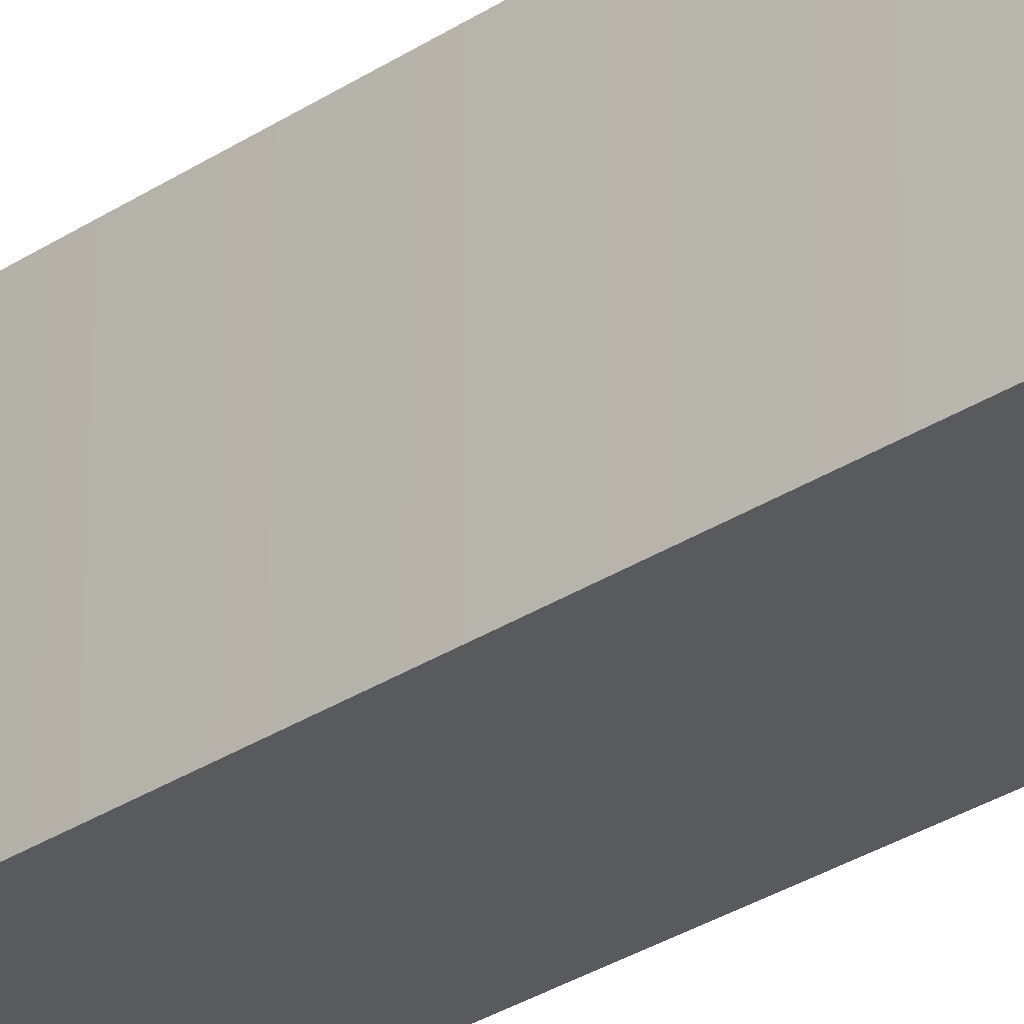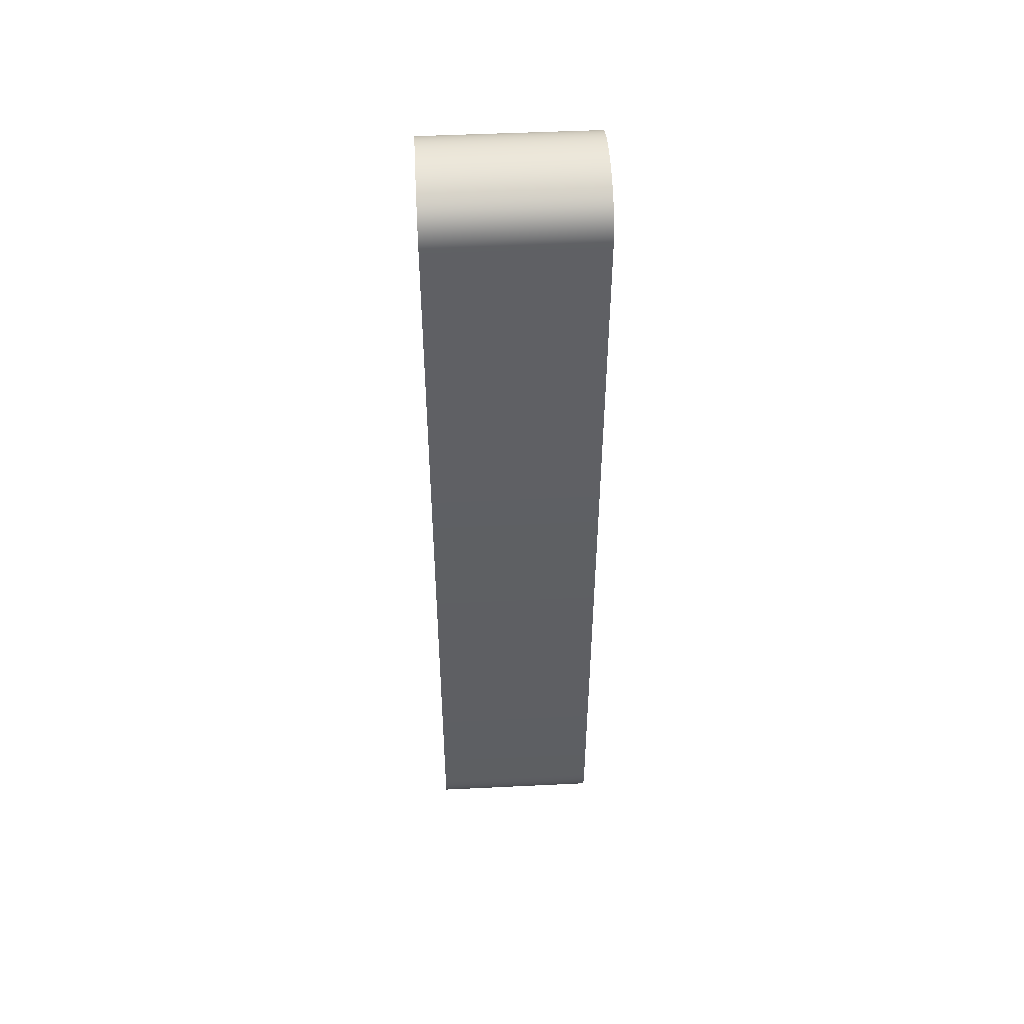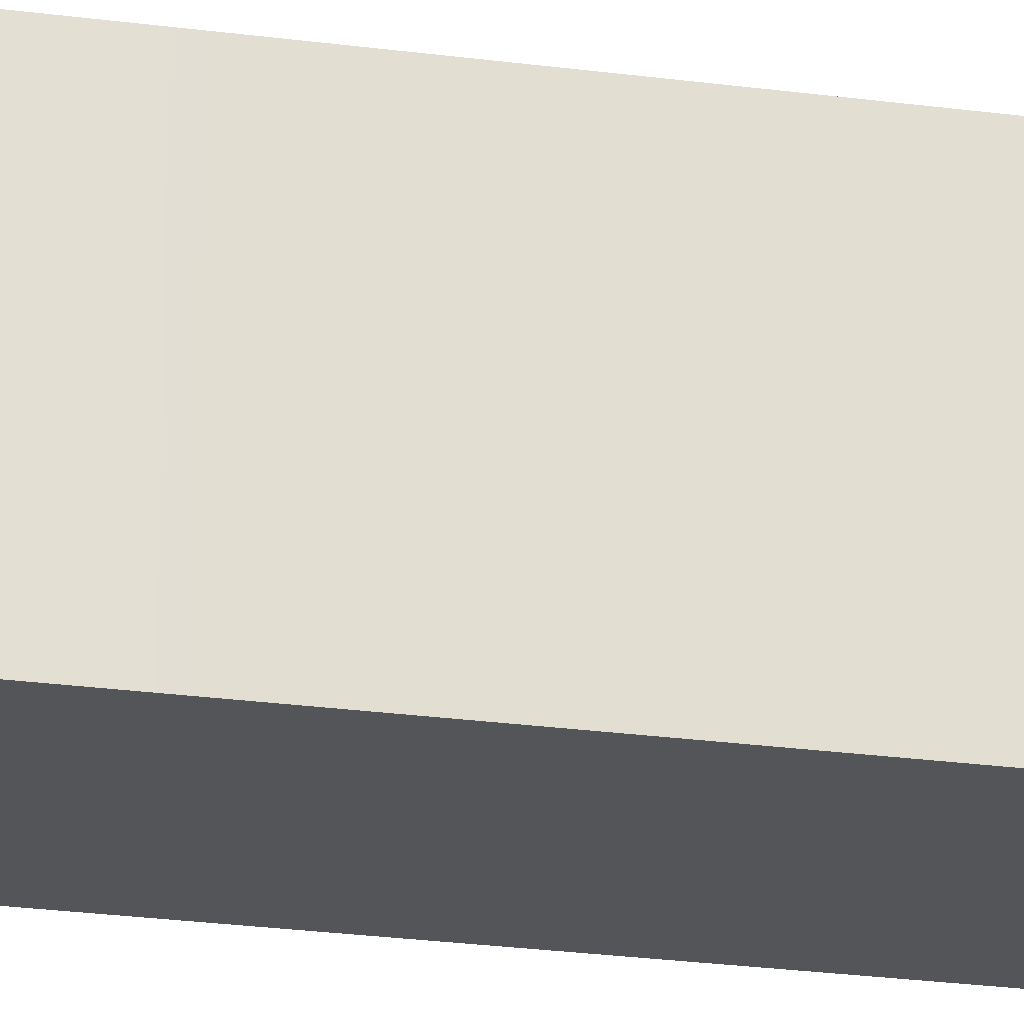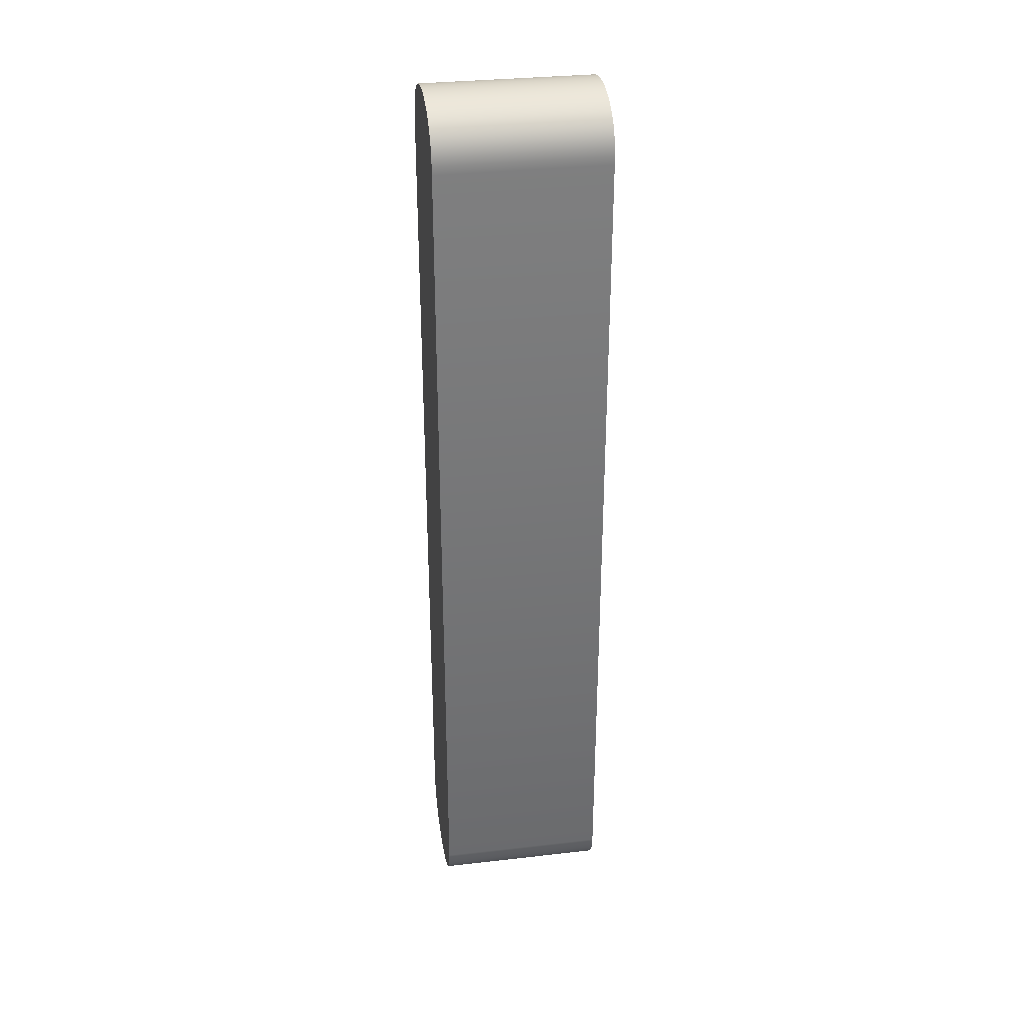
<metadata>
{"format":"obj","ext":"obj","renderer":"f3d","projection":"perspective","resolution":1024,"background":"white","views":[{"elev":-30.5,"azim":-46.5,"up":"+Z"},{"elev":48.3,"azim":86.9,"up":"+Y"},{"elev":-24.2,"azim":77.3,"up":"+Z"},{"elev":32.2,"azim":-99.1,"up":"+Y"}]}
</metadata>
<code>
g ㅣ
v -0.007111 0.1561 0.2
v -0.01913 0.000671 0.2
v -0.01282 0.1509 0.2
v -0.03641 0.002686 0.2
v -0.01855 0.1462 0.2
v -0.05313 0.006042 0.2
v -0.02481 0.1416 0.2
v -0.06928 0.0108 0.2
v -0.03204 0.1366 0.2
v -0.08484 0.01685 0.2
v -0.04138 0.1308 0.2
v -0.09985 0.02429 0.2
v -0.05112 0.1248 0.2
v -0.1143 0.03302 0.2
v -0.05753 0.1202 0.2
v -0.1274 0.04321 0.2
v -0.1385 0.05499 0.2
v -0.05789 0.1199 0.2
v -0.1476 0.0683 0.2
v -0.05542 0.1218 0.2
v -0.1547 0.08319 0.2
v -0.05008 0.1256 0.2
v -0.1598 0.09961 0.2
v -0.04767 0.1273 0.2
v -0.1628 0.1176 0.2
v -0.02774 2.079 0.2
v -0.1638 2.083 0.2
v -0.04242 2.089 0.2
v -0.1628 2.102 0.2
v -0.05011 2.094 0.2
v -0.1598 2.12 0.2
v -0.05539 2.098 0.2
v -0.1547 2.137 0.2
v -0.1476 2.152 0.2
v -0.05786 2.1 0.2
v -0.1385 2.165 0.2
v -0.05753 2.1 0.2
v -0.1274 2.177 0.2
v -0.05112 2.095 0.2
v -0.1143 2.187 0.2
v -0.04083 2.088 0.2
v -0.09985 2.196 0.2
v -0.03146 2.082 0.2
v -0.08484 2.203 0.2
v -0.02432 2.077 0.2
v -0.06928 2.209 0.2
v -0.01825 2.072 0.2
v -0.05313 2.214 0.2
v -0.0126 2.068 0.2
v -0.03641 2.217 0.2
v -0.00705 2.063 0.2
v -0.01913 2.219 0.2
v -0.00116 2.057 0.2
v -0.001251 2.22 0.2
v 0.005524 2.062 0.2
v 0.01727 2.219 0.2
v 0.01202 2.068 0.2
v 0.0351 2.217 0.2
v 0.01849 2.073 0.2
v 0.05228 2.214 0.2
v 0.02524 2.078 0.2
v 0.06879 2.209 0.2
v 0.03268 2.084 0.2
v 0.08466 2.203 0.2
v 0.04184 2.089 0.2
v 0.09979 2.196 0.2
v 0.05133 2.095 0.2
v 0.1143 2.187 0.2
v 0.05762 2.1 0.2
v 0.1274 2.177 0.2
v 0.1386 2.165 0.2
v 0.05798 2.1 0.2
v 0.1476 2.152 0.2
v 0.05539 2.098 0.2
v 0.1547 2.137 0.2
v 0.05011 2.094 0.2
v 0.1598 2.12 0.2
v 0.0477 2.093 0.2
v 0.1628 2.102 0.2
v 0.02798 0.1406 0.2
v 0.1638 0.1371 0.2
v 0.04251 0.1308 0.2
v 0.1628 0.1176 0.2
v 0.05008 0.1257 0.2
v 0.1598 0.09961 0.2
v 0.05542 0.1218 0.2
v 0.1547 0.08319 0.2
v 0.1476 0.0683 0.2
v 0.05801 0.1198 0.2
v 0.1386 0.05499 0.2
v 0.05762 0.1201 0.2
v 0.1274 0.04321 0.2
v 0.0513 0.1247 0.2
v 0.1143 0.03302 0.2
v 0.04135 0.1315 0.2
v 0.09979 0.02429 0.2
v 0.0321 0.1376 0.2
v 0.08463 0.01685 0.2
v 0.02475 0.1428 0.2
v 0.06879 0.0108 0.2
v 0.01819 0.1478 0.2
v 0.05228 0.006042 0.2
v 0.01187 0.153 0.2
v 0.0351 0.002686 0.2
v 0.005432 0.1587 0.2
v 0.01727 0.000671 0.2
v -0.00116 0.1618 0.2
v -0.001251 0 0.2
v -0.000488 2.056 0.2
v 0.000488 0.1635 0.2
v -0.01913 0.000671 0.2
v -0.03641 0.002686 0.2
v -0.05313 0.006042 0.2
v -0.06928 0.0108 0.2
v -0.08484 0.01685 0.2
v -0.09985 0.02429 0.2
v -0.1143 0.03302 0.2
v -0.1274 0.04321 0.2
v -0.1385 0.05499 0.2
v -0.1476 0.0683 0.2
v -0.1547 0.08319 0.2
v -0.1598 0.09961 0.2
v -0.1628 0.1176 0.2
v -0.1638 2.083 0.2
v -0.1628 2.102 0.2
v -0.1598 2.12 0.2
v -0.1547 2.137 0.2
v -0.1476 2.152 0.2
v -0.1385 2.165 0.2
v -0.1274 2.177 0.2
v -0.1143 2.187 0.2
v -0.09985 2.196 0.2
v -0.08484 2.203 0.2
v -0.06928 2.209 0.2
v -0.05313 2.214 0.2
v -0.03641 2.217 0.2
v -0.01913 2.219 0.2
v -0.001251 2.22 0.2
v 0.01727 2.219 0.2
v 0.0351 2.217 0.2
v 0.05228 2.214 0.2
v 0.06879 2.209 0.2
v 0.08466 2.203 0.2
v 0.09979 2.196 0.2
v 0.1143 2.187 0.2
v 0.1274 2.177 0.2
v 0.1386 2.165 0.2
v 0.1476 2.152 0.2
v 0.1547 2.137 0.2
v 0.1598 2.12 0.2
v 0.1628 2.102 0.2
v 0.1638 0.1371 0.2
v 0.1628 0.1176 0.2
v 0.1598 0.09961 0.2
v 0.1547 0.08319 0.2
v 0.1476 0.0683 0.2
v 0.1386 0.05499 0.2
v 0.1274 0.04321 0.2
v 0.1143 0.03302 0.2
v 0.09979 0.02429 0.2
v 0.08463 0.01685 0.2
v 0.06879 0.0108 0.2
v 0.05228 0.006042 0.2
v 0.0351 0.002686 0.2
v 0.01727 0.000671 0.2
v -0.001251 0 0.2
v -0.01913 0.000671 0.2
v -0.01913 0.000671 -0.2
v -0.03641 0.002686 -0.2
v -0.05313 0.006042 -0.2
v -0.06928 0.0108 -0.2
v -0.08484 0.01685 -0.2
v -0.09985 0.02429 -0.2
v -0.1143 0.03302 -0.2
v -0.1274 0.04321 -0.2
v -0.1385 0.05499 -0.2
v -0.1476 0.0683 -0.2
v -0.1547 0.08319 -0.2
v -0.1598 0.09961 -0.2
v -0.1628 0.1176 -0.2
v -0.1638 2.083 -0.2
v -0.1628 2.102 -0.2
v -0.1598 2.12 -0.2
v -0.1547 2.137 -0.2
v -0.1476 2.152 -0.2
v -0.1385 2.165 -0.2
v -0.1274 2.177 -0.2
v -0.1143 2.187 -0.2
v -0.09985 2.196 -0.2
v -0.08484 2.203 -0.2
v -0.06928 2.209 -0.2
v -0.05313 2.214 -0.2
v -0.03641 2.217 -0.2
v -0.01913 2.219 -0.2
v -0.001251 2.22 -0.2
v 0.01727 2.219 -0.2
v 0.0351 2.217 -0.2
v 0.05228 2.214 -0.2
v 0.06879 2.209 -0.2
v 0.08466 2.203 -0.2
v 0.09979 2.196 -0.2
v 0.1143 2.187 -0.2
v 0.1274 2.177 -0.2
v 0.1386 2.165 -0.2
v 0.1476 2.152 -0.2
v 0.1547 2.137 -0.2
v 0.1598 2.12 -0.2
v 0.1628 2.102 -0.2
v 0.1638 0.1371 -0.2
v 0.1628 0.1176 -0.2
v 0.1598 0.09961 -0.2
v 0.1547 0.08319 -0.2
v 0.1476 0.0683 -0.2
v 0.1386 0.05499 -0.2
v 0.1274 0.04321 -0.2
v 0.1143 0.03302 -0.2
v 0.09979 0.02429 -0.2
v 0.08463 0.01685 -0.2
v 0.06879 0.0108 -0.2
v 0.05228 0.006042 -0.2
v 0.0351 0.002686 -0.2
v 0.01727 0.000671 -0.2
v -0.001251 0 -0.2
v -0.01913 0.000671 -0.2
v -0.007111 0.1561 -0.2
v -0.01913 0.000671 -0.2
v -0.01282 0.1509 -0.2
v -0.03641 0.002686 -0.2
v -0.01855 0.1462 -0.2
v -0.05313 0.006042 -0.2
v -0.02481 0.1416 -0.2
v -0.06928 0.0108 -0.2
v -0.03204 0.1366 -0.2
v -0.08484 0.01685 -0.2
v -0.04138 0.1308 -0.2
v -0.09985 0.02429 -0.2
v -0.05112 0.1248 -0.2
v -0.1143 0.03302 -0.2
v -0.05753 0.1202 -0.2
v -0.1274 0.04321 -0.2
v -0.1385 0.05499 -0.2
v -0.05789 0.1199 -0.2
v -0.1476 0.0683 -0.2
v -0.05542 0.1218 -0.2
v -0.1547 0.08319 -0.2
v -0.05008 0.1256 -0.2
v -0.1598 0.09961 -0.2
v -0.04767 0.1273 -0.2
v -0.1628 0.1176 -0.2
v -0.02774 2.079 -0.2
v -0.1638 2.083 -0.2
v -0.04242 2.089 -0.2
v -0.1628 2.102 -0.2
v -0.05011 2.094 -0.2
v -0.1598 2.12 -0.2
v -0.05539 2.098 -0.2
v -0.1547 2.137 -0.2
v -0.1476 2.152 -0.2
v -0.05786 2.1 -0.2
v -0.1385 2.165 -0.2
v -0.05753 2.1 -0.2
v -0.1274 2.177 -0.2
v -0.05112 2.095 -0.2
v -0.1143 2.187 -0.2
v -0.04083 2.088 -0.2
v -0.09985 2.196 -0.2
v -0.03146 2.082 -0.2
v -0.08484 2.203 -0.2
v -0.02432 2.077 -0.2
v -0.06928 2.209 -0.2
v -0.01825 2.072 -0.2
v -0.05313 2.214 -0.2
v -0.0126 2.068 -0.2
v -0.03641 2.217 -0.2
v -0.00705 2.063 -0.2
v -0.01913 2.219 -0.2
v -0.00116 2.057 -0.2
v -0.001251 2.22 -0.2
v 0.005524 2.062 -0.2
v 0.01727 2.219 -0.2
v 0.01202 2.068 -0.2
v 0.0351 2.217 -0.2
v 0.01849 2.073 -0.2
v 0.05228 2.214 -0.2
v 0.02524 2.078 -0.2
v 0.06879 2.209 -0.2
v 0.03268 2.084 -0.2
v 0.08466 2.203 -0.2
v 0.04184 2.089 -0.2
v 0.09979 2.196 -0.2
v 0.05133 2.095 -0.2
v 0.1143 2.187 -0.2
v 0.05762 2.1 -0.2
v 0.1274 2.177 -0.2
v 0.1386 2.165 -0.2
v 0.05798 2.1 -0.2
v 0.1476 2.152 -0.2
v 0.05539 2.098 -0.2
v 0.1547 2.137 -0.2
v 0.05011 2.094 -0.2
v 0.1598 2.12 -0.2
v 0.0477 2.093 -0.2
v 0.1628 2.102 -0.2
v 0.02798 0.1406 -0.2
v 0.1638 0.1371 -0.2
v 0.04251 0.1308 -0.2
v 0.1628 0.1176 -0.2
v 0.05008 0.1257 -0.2
v 0.1598 0.09961 -0.2
v 0.05542 0.1218 -0.2
v 0.1547 0.08319 -0.2
v 0.1476 0.0683 -0.2
v 0.05801 0.1198 -0.2
v 0.1386 0.05499 -0.2
v 0.05762 0.1201 -0.2
v 0.1274 0.04321 -0.2
v 0.0513 0.1247 -0.2
v 0.1143 0.03302 -0.2
v 0.04135 0.1315 -0.2
v 0.09979 0.02429 -0.2
v 0.0321 0.1376 -0.2
v 0.08463 0.01685 -0.2
v 0.02475 0.1428 -0.2
v 0.06879 0.0108 -0.2
v 0.01819 0.1478 -0.2
v 0.05228 0.006042 -0.2
v 0.01187 0.153 -0.2
v 0.0351 0.002686 -0.2
v 0.005432 0.1587 -0.2
v 0.01727 0.000671 -0.2
v -0.00116 0.1618 -0.2
v -0.001251 0 -0.2
v -0.000488 2.056 -0.2
v 0.000488 0.1635 -0.2
f 4 2 3
f 6 4 5
f 8 6 7
f 10 8 9
f 12 10 11
f 24 22 12
f 20 15 14
f 17 16 18
f 19 17 18
f 20 21 15
f 22 23 13
f 24 25 22
f 109 53 110
f 43 41 27
f 31 29 30
f 39 32 31
f 37 35 33
f 36 34 35
f 37 38 35
f 39 40 32
f 41 42 28
f 43 44 41
f 45 46 26
f 47 48 45
f 49 50 47
f 51 52 49
f 53 54 51
f 56 54 55
f 58 56 57
f 60 58 59
f 62 60 61
f 64 62 63
f 66 64 65
f 78 76 66
f 74 69 68
f 71 70 72
f 73 71 72
f 74 75 69
f 76 77 67
f 78 79 76
f 110 105 109
f 97 95 81
f 85 83 84
f 93 86 85
f 91 89 87
f 90 88 89
f 91 92 89
f 93 94 86
f 95 96 82
f 97 98 95
f 99 100 80
f 101 102 99
f 103 104 101
f 105 106 103
f 107 108 105
f 2 108 1
f 1 3 2
f 3 5 4
f 5 7 6
f 7 9 8
f 9 11 10
f 11 24 12
f 22 13 12
f 14 12 13
f 13 20 14
f 16 14 15
f 15 18 16
f 15 21 18
f 19 18 21
f 13 23 20
f 21 20 23
f 23 22 25
f 53 51 110
f 51 49 110
f 49 47 110
f 47 45 110
f 45 26 110
f 26 27 110
f 110 27 107
f 107 27 1
f 1 27 3
f 3 27 5
f 5 27 7
f 7 27 9
f 9 27 11
f 11 27 24
f 25 24 27
f 26 43 27
f 41 28 27
f 29 27 28
f 28 30 29
f 30 39 31
f 33 31 32
f 32 37 33
f 34 33 35
f 36 35 38
f 32 40 37
f 38 37 40
f 28 42 30
f 30 42 39
f 40 39 42
f 42 41 44
f 26 46 43
f 44 43 46
f 46 45 48
f 48 47 50
f 50 49 52
f 52 51 54
f 54 53 55
f 109 55 53
f 55 57 56
f 57 59 58
f 59 61 60
f 61 63 62
f 63 65 64
f 65 78 66
f 76 67 66
f 68 66 67
f 67 74 68
f 70 68 69
f 69 72 70
f 69 75 72
f 73 72 75
f 67 77 74
f 75 74 77
f 77 76 79
f 105 103 109
f 103 101 109
f 101 99 109
f 99 80 109
f 80 81 109
f 109 81 55
f 55 81 57
f 57 81 59
f 59 81 61
f 61 81 63
f 63 81 65
f 65 81 78
f 79 78 81
f 80 97 81
f 95 82 81
f 83 81 82
f 82 84 83
f 84 93 85
f 87 85 86
f 86 91 87
f 88 87 89
f 90 89 92
f 86 94 91
f 92 91 94
f 82 96 84
f 84 96 93
f 94 93 96
f 96 95 98
f 80 100 97
f 98 97 100
f 100 99 102
f 102 101 104
f 104 103 106
f 110 107 105
f 106 105 108
f 107 1 108
f 1 1 1
f 168 111 112
f 168 112 169
f 169 112 113
f 169 113 170
f 170 113 114
f 170 114 171
f 171 114 115
f 171 115 172
f 172 115 116
f 172 116 173
f 173 116 117
f 173 117 174
f 174 117 118
f 174 118 175
f 175 118 119
f 175 119 176
f 176 119 120
f 176 120 177
f 177 120 121
f 177 121 178
f 178 121 122
f 178 122 179
f 179 122 123
f 179 123 180
f 180 123 124
f 180 124 181
f 181 124 125
f 181 125 182
f 182 125 126
f 182 126 183
f 183 126 127
f 183 127 184
f 184 127 128
f 184 128 185
f 185 128 129
f 185 129 186
f 186 129 130
f 186 130 187
f 187 130 131
f 187 131 188
f 188 131 132
f 188 132 189
f 189 132 133
f 189 133 190
f 190 133 134
f 190 134 191
f 191 134 135
f 191 135 192
f 192 135 136
f 192 136 193
f 193 136 137
f 193 137 194
f 194 137 138
f 194 138 195
f 195 138 139
f 195 139 196
f 196 139 140
f 196 140 197
f 197 140 141
f 197 141 198
f 198 141 142
f 198 142 199
f 199 142 143
f 199 143 200
f 200 143 144
f 200 144 201
f 201 144 145
f 201 145 202
f 202 145 146
f 202 146 203
f 203 146 147
f 203 147 204
f 204 147 148
f 204 148 205
f 205 148 149
f 205 149 206
f 206 149 150
f 206 150 207
f 207 150 151
f 207 151 208
f 208 151 152
f 208 152 209
f 209 152 153
f 209 153 210
f 210 153 154
f 210 154 211
f 211 154 155
f 211 155 212
f 212 155 156
f 212 156 213
f 213 156 157
f 213 157 214
f 214 157 158
f 214 158 215
f 215 158 159
f 215 159 216
f 216 159 160
f 216 160 217
f 217 160 161
f 217 161 218
f 218 161 162
f 218 162 219
f 219 162 163
f 219 163 220
f 220 163 164
f 220 164 221
f 221 164 165
f 221 165 222
f 222 165 166
f 222 166 223
f 223 166 167
f 223 167 224
f 224 167 111
f 224 111 168
f 1 1 1
f 226 228 227
f 228 230 229
f 230 232 231
f 232 234 233
f 234 236 235
f 246 248 236
f 239 244 238
f 240 241 242
f 241 243 242
f 245 244 239
f 247 246 237
f 249 248 246
f 277 333 334
f 265 267 251
f 253 255 254
f 256 263 255
f 259 261 257
f 258 260 259
f 262 261 259
f 264 263 256
f 266 265 252
f 268 267 265
f 270 269 250
f 272 271 269
f 274 273 271
f 276 275 273
f 278 277 275
f 278 280 279
f 280 282 281
f 282 284 283
f 284 286 285
f 286 288 287
f 288 290 289
f 300 302 290
f 293 298 292
f 294 295 296
f 295 297 296
f 299 298 293
f 301 300 291
f 303 302 300
f 329 334 333
f 319 321 305
f 307 309 308
f 310 317 309
f 313 315 311
f 312 314 313
f 316 315 313
f 318 317 310
f 320 319 306
f 322 321 319
f 324 323 304
f 326 325 323
f 328 327 325
f 330 329 327
f 332 331 329
f 332 226 225
f 227 225 226
f 229 227 228
f 231 229 230
f 233 231 232
f 235 233 234
f 248 235 236
f 237 246 236
f 236 238 237
f 244 237 238
f 238 240 239
f 242 239 240
f 245 239 242
f 242 243 245
f 247 237 244
f 244 245 247
f 246 247 249
f 275 277 334
f 273 275 334
f 271 273 334
f 269 271 334
f 250 269 334
f 251 250 334
f 251 334 331
f 251 331 225
f 251 225 227
f 251 227 229
f 251 229 231
f 251 231 233
f 251 233 235
f 251 235 248
f 248 249 251
f 267 250 251
f 252 265 251
f 251 253 252
f 254 252 253
f 263 254 255
f 255 257 256
f 261 256 257
f 257 258 259
f 259 260 262
f 264 256 261
f 261 262 264
f 266 252 254
f 266 254 263
f 263 264 266
f 265 266 268
f 270 250 267
f 267 268 270
f 269 270 272
f 271 272 274
f 273 274 276
f 275 276 278
f 277 278 279
f 279 333 277
f 281 279 280
f 283 281 282
f 285 283 284
f 287 285 286
f 289 287 288
f 302 289 290
f 291 300 290
f 290 292 291
f 298 291 292
f 292 294 293
f 296 293 294
f 299 293 296
f 296 297 299
f 301 291 298
f 298 299 301
f 300 301 303
f 327 329 333
f 325 327 333
f 323 325 333
f 304 323 333
f 305 304 333
f 305 333 279
f 305 279 281
f 305 281 283
f 305 283 285
f 305 285 287
f 305 287 289
f 305 289 302
f 302 303 305
f 321 304 305
f 306 319 305
f 305 307 306
f 308 306 307
f 317 308 309
f 309 311 310
f 315 310 311
f 311 312 313
f 313 314 316
f 318 310 315
f 315 316 318
f 320 306 308
f 320 308 317
f 317 318 320
f 319 320 322
f 324 304 321
f 321 322 324
f 323 324 326
f 325 326 328
f 327 328 330
f 331 334 329
f 329 330 332
f 225 331 332

</code>
